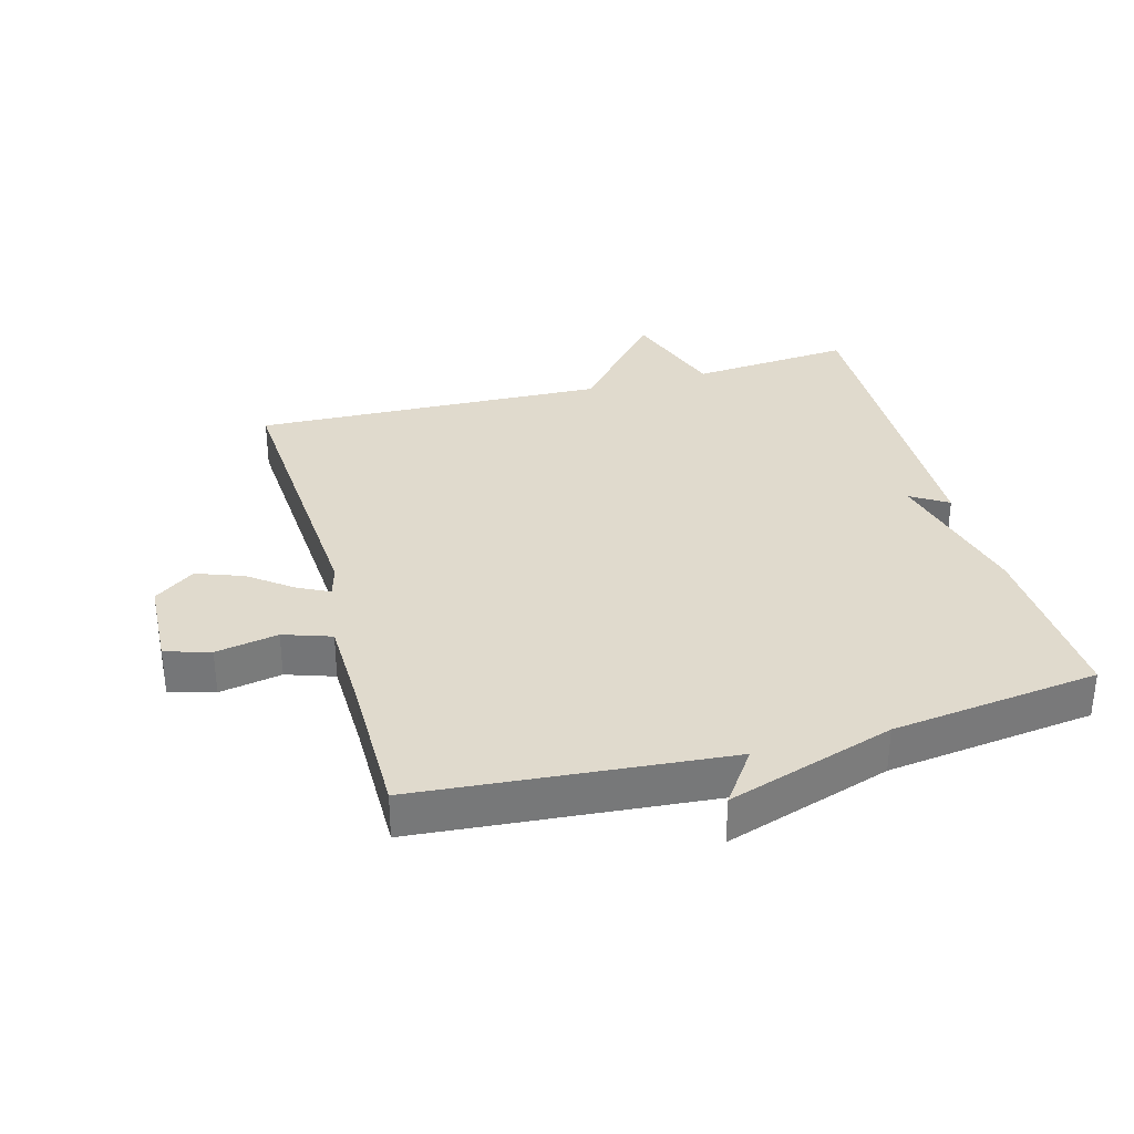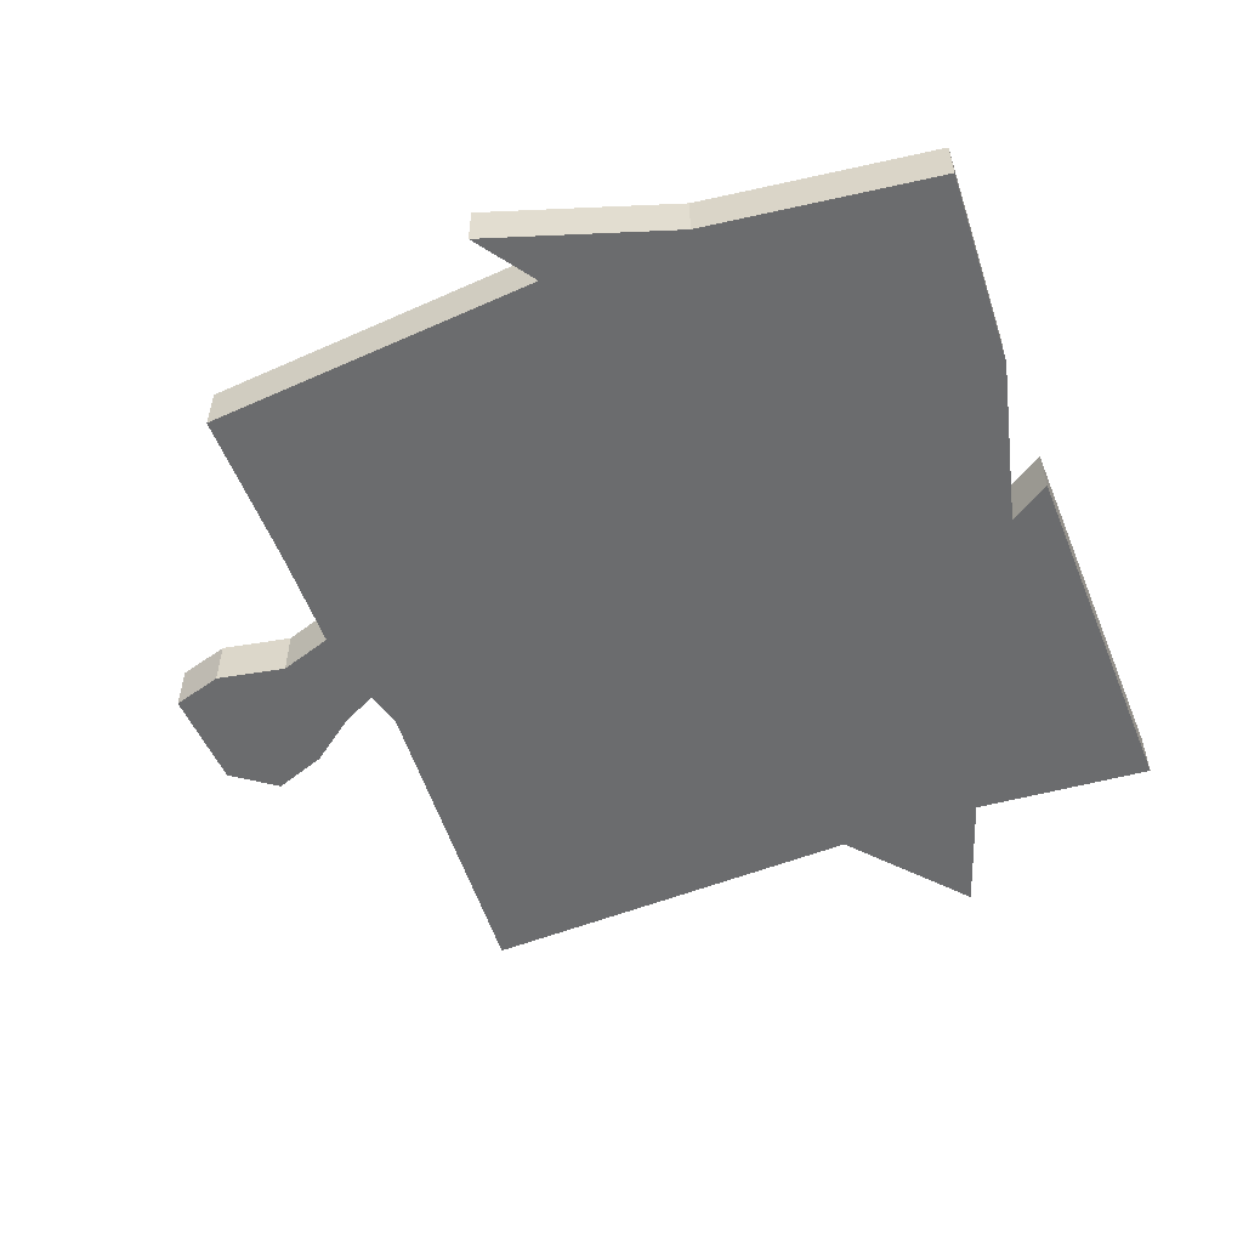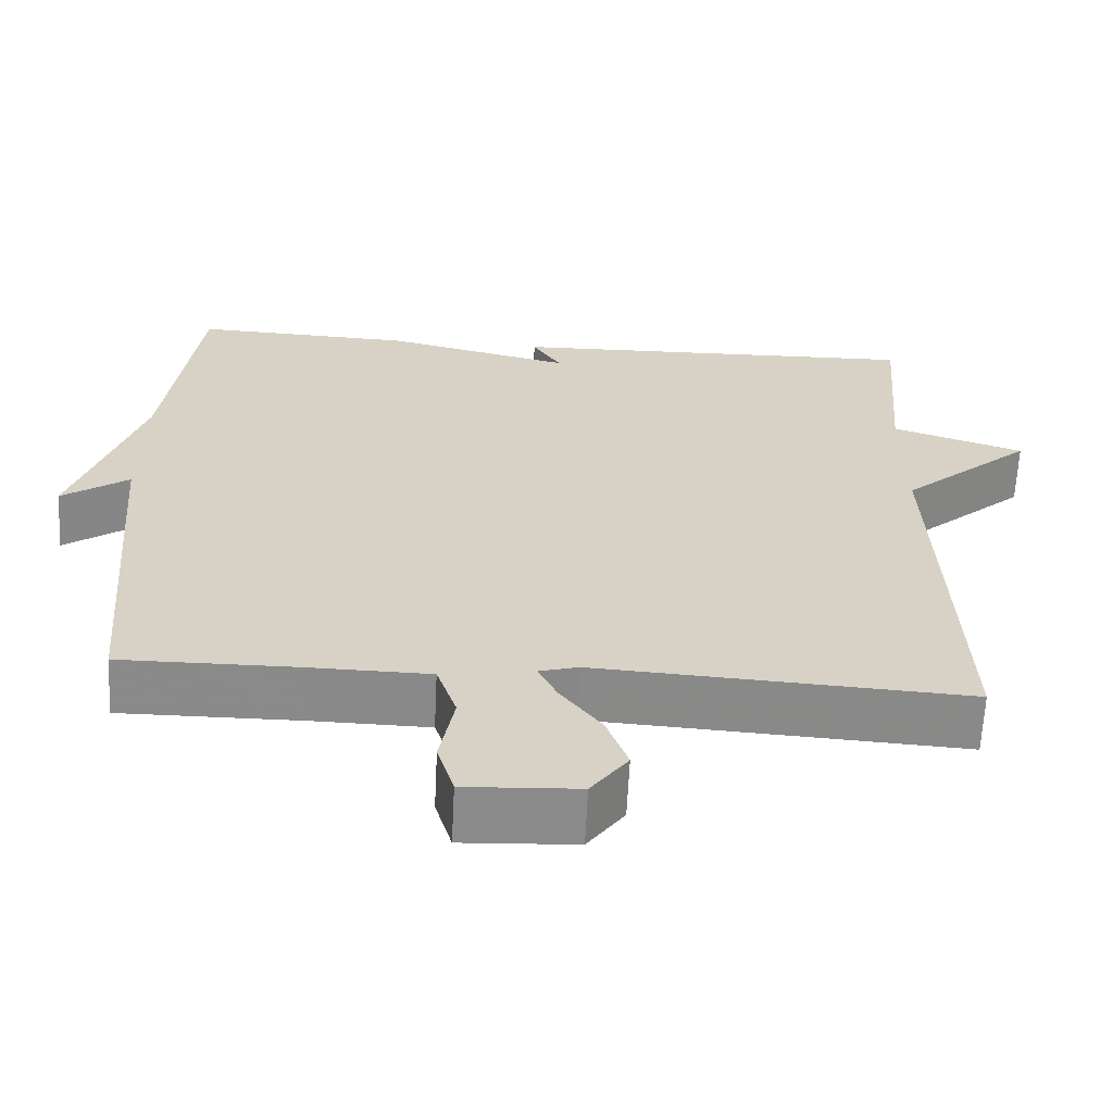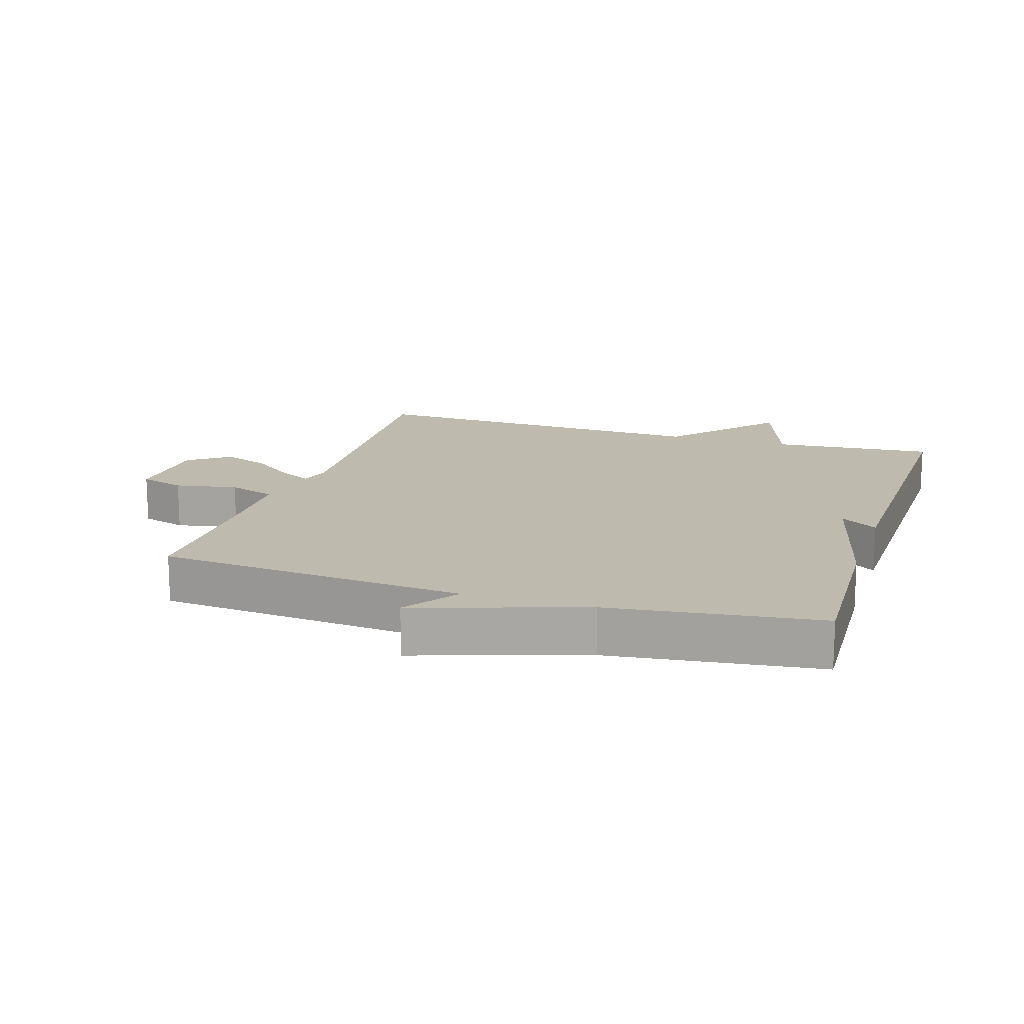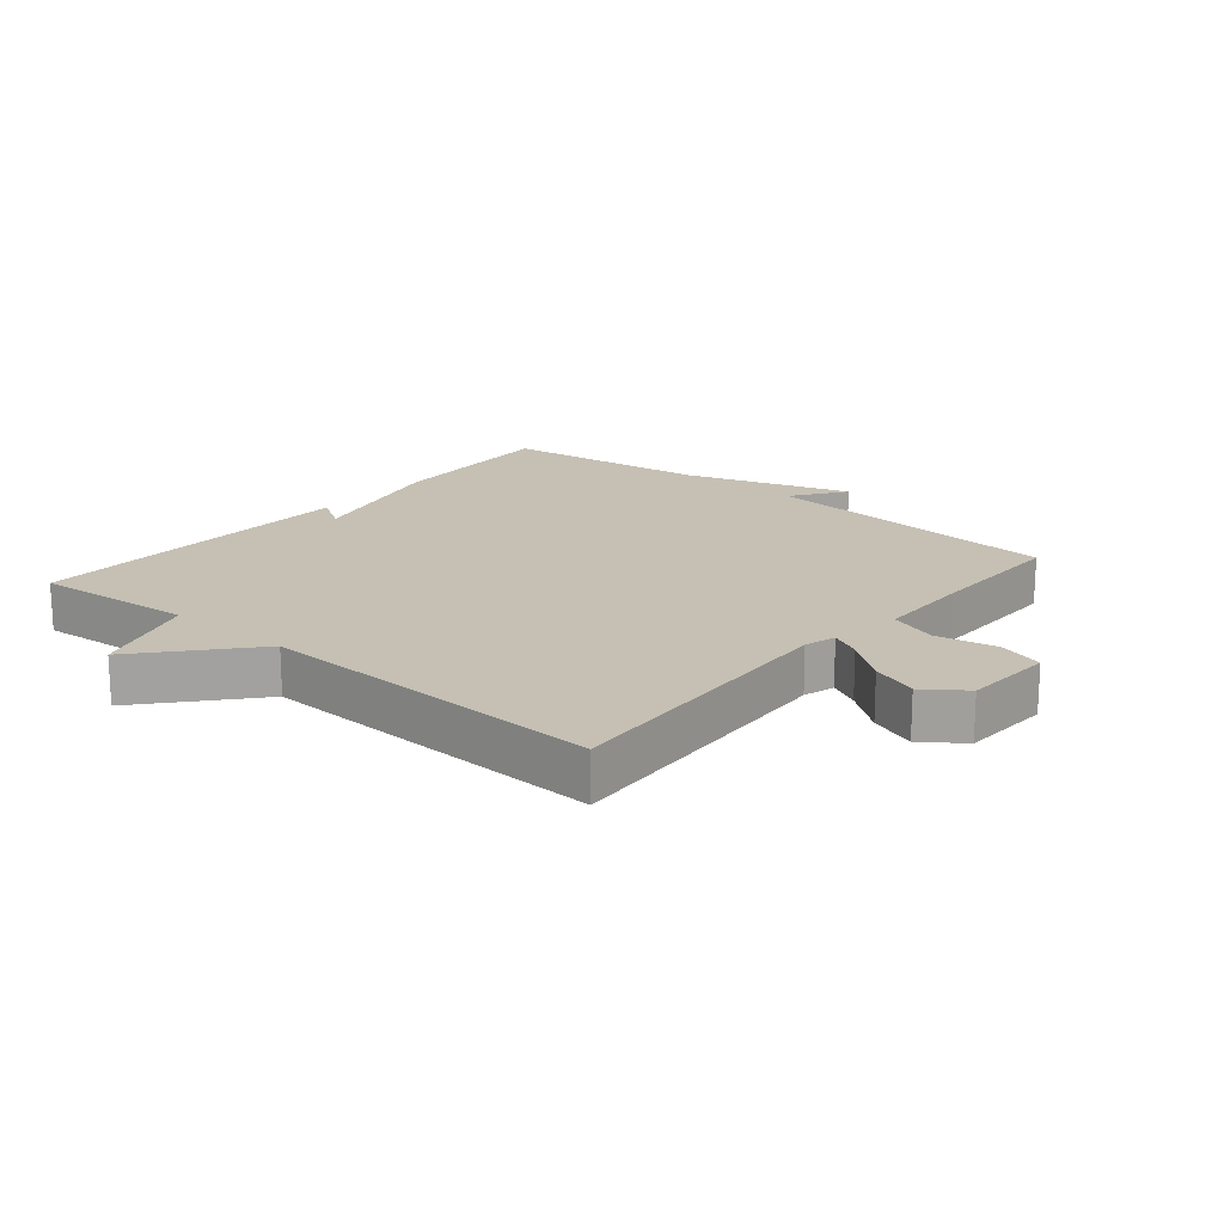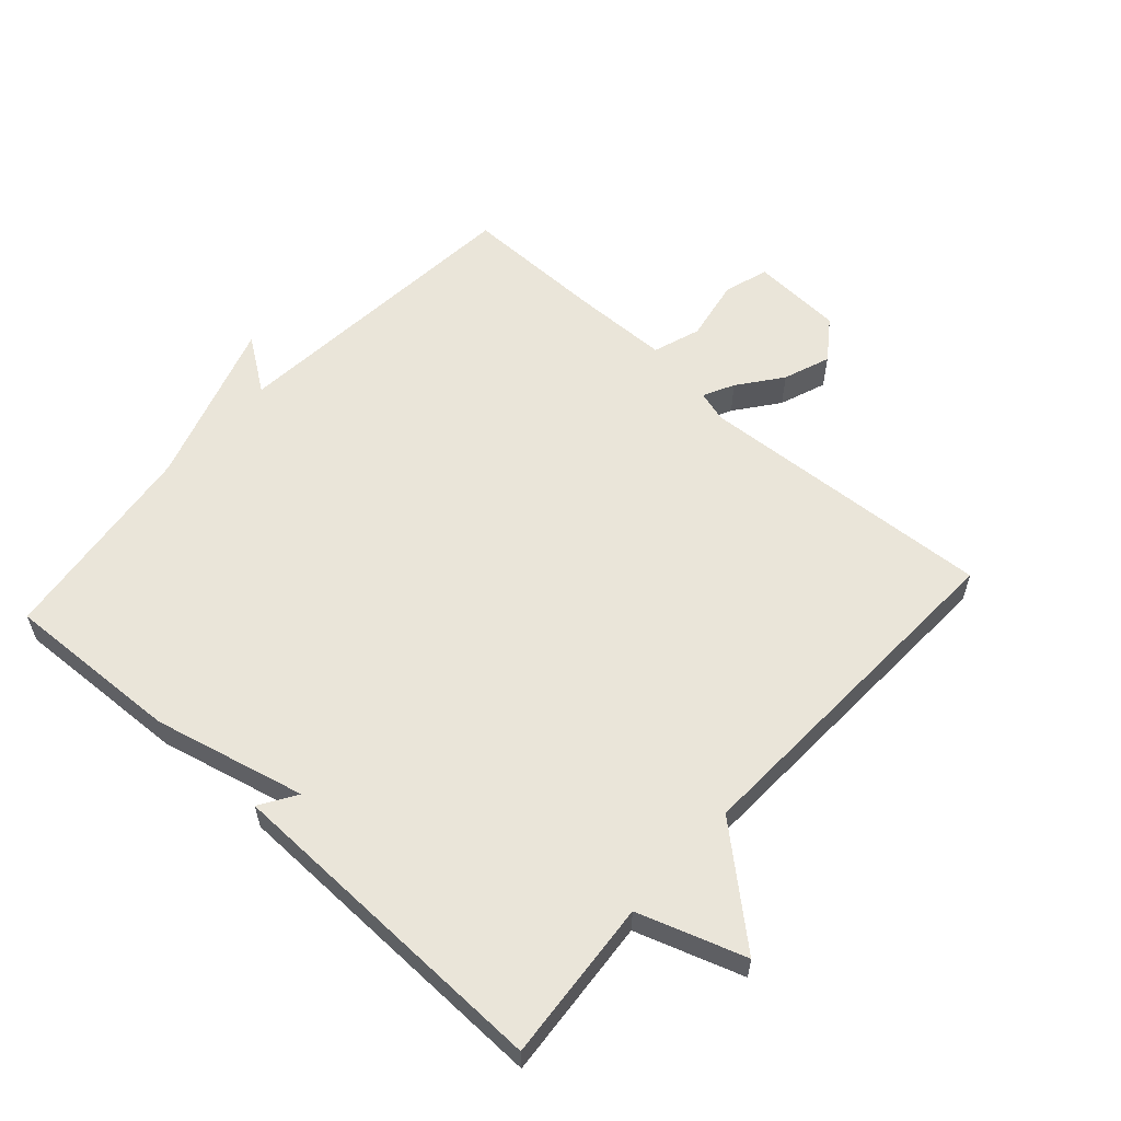
<metadata>
{"format":"obj","ext":"obj","renderer":"f3d","projection":"perspective","resolution":1024,"background":"white","views":[{"elev":33.1,"azim":-105.4,"up":"+Y"},{"elev":-53.6,"azim":-69.3,"up":"+Y"},{"elev":-63.3,"azim":-2.8,"up":"+Z"},{"elev":15.6,"azim":-72.4,"up":"+Y"},{"elev":18.1,"azim":130.0,"up":"+Y"},{"elev":58.5,"azim":42.1,"up":"+Y"}]}
</metadata>
<code>
v -0.5 0.07 0.5
v -0.224 0.07 0.488
v 0.012 0.07 0.431
v -0.024 0.07 0.488
v 0.5 0.07 0.5
v 0.479 0.07 0.249
v 0.645 0.07 0.193
v 0.479 0.07 0.049
v 0.5 0.07 -0.5
v 0.035 0.07 -0.471
v -0.014 0.07 -0.485
v 0.01 0.07 -0.533
v 0.061 0.07 -0.6
v 0.088 0.07 -0.673
v 0.042 0.07 -0.736
v -0.1 0.07 -0.743
v -0.121 0.07 -0.673
v -0.103 0.07 -0.576
v -0.128 0.07 -0.502
v -0.278 0.07 -0.499
v -0.5 0.07 -0.5
v -0.541 0.07 -0.023
v -0.625 0.07 -0.082
v -0.541 0.07 0.177
v -0.5 0 0.5
v -0.224 0 0.488
v 0.012 0 0.431
v -0.024 0 0.488
v 0.5 0 0.5
v 0.479 0 0.249
v 0.645 0 0.193
v 0.479 0 0.049
v 0.5 0 -0.5
v 0.035 0 -0.471
v -0.014 0 -0.485
v 0.01 0 -0.533
v 0.061 0 -0.6
v 0.088 0 -0.673
v 0.042 0 -0.736
v -0.1 0 -0.743
v -0.121 0 -0.673
v -0.103 0 -0.576
v -0.128 0 -0.502
v -0.278 0 -0.499
v -0.5 0 -0.5
v -0.541 0 -0.023
v -0.625 0 -0.082
v -0.541 0 0.177
f 22 23 24
f 1 2 3
f 24 1 3
f 22 24 3
f 21 22 3
f 20 21 3
f 19 20 3
f 18 19 3
f 16 17 18
f 15 16 18
f 14 15 18
f 13 14 18
f 12 13 18
f 11 12 18
f 11 18 3
f 10 11 3
f 8 9 10 3
f 6 7 8
f 6 8 3 4
f 4 5 6
f 48 47 46
f 27 26 25
f 27 25 48
f 27 48 46
f 27 46 45
f 27 45 44
f 27 44 43
f 27 43 42
f 42 41 40
f 42 40 39
f 42 39 38
f 42 38 37
f 42 37 36
f 42 36 35
f 27 42 35
f 27 35 34
f 27 34 33 32
f 32 31 30
f 28 27 32 30
f 30 29 28
f 1 25 26 2
f 2 26 27 3
f 3 27 28 4
f 4 28 29 5
f 5 29 30 6
f 6 30 31 7
f 7 31 32 8
f 8 32 33 9
f 9 33 34 10
f 10 34 35 11
f 11 35 36 12
f 12 36 37 13
f 13 37 38 14
f 14 38 39 15
f 15 39 40 16
f 16 40 41 17
f 17 41 42 18
f 18 42 43 19
f 19 43 44 20
f 20 44 45 21
f 21 45 46 22
f 22 46 47 23
f 23 47 48 24
f 24 48 25 1

</code>
